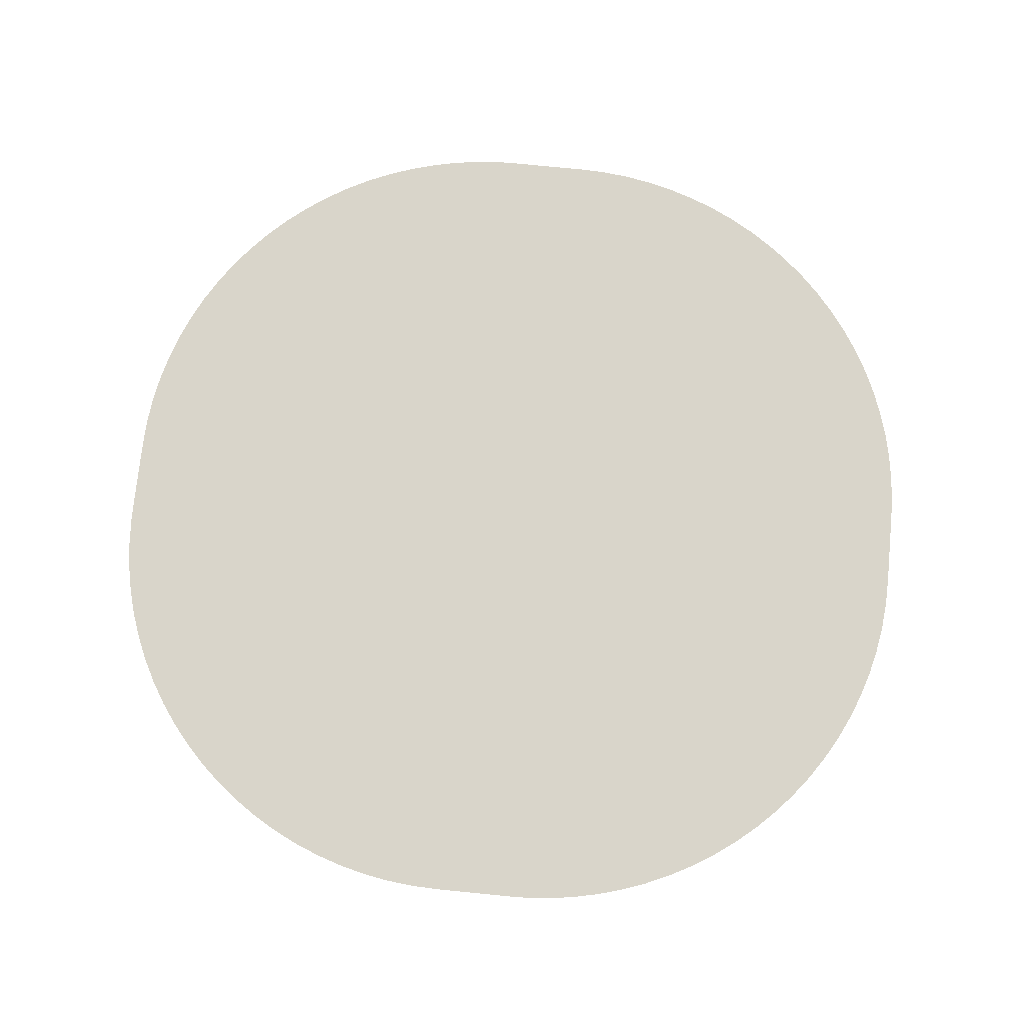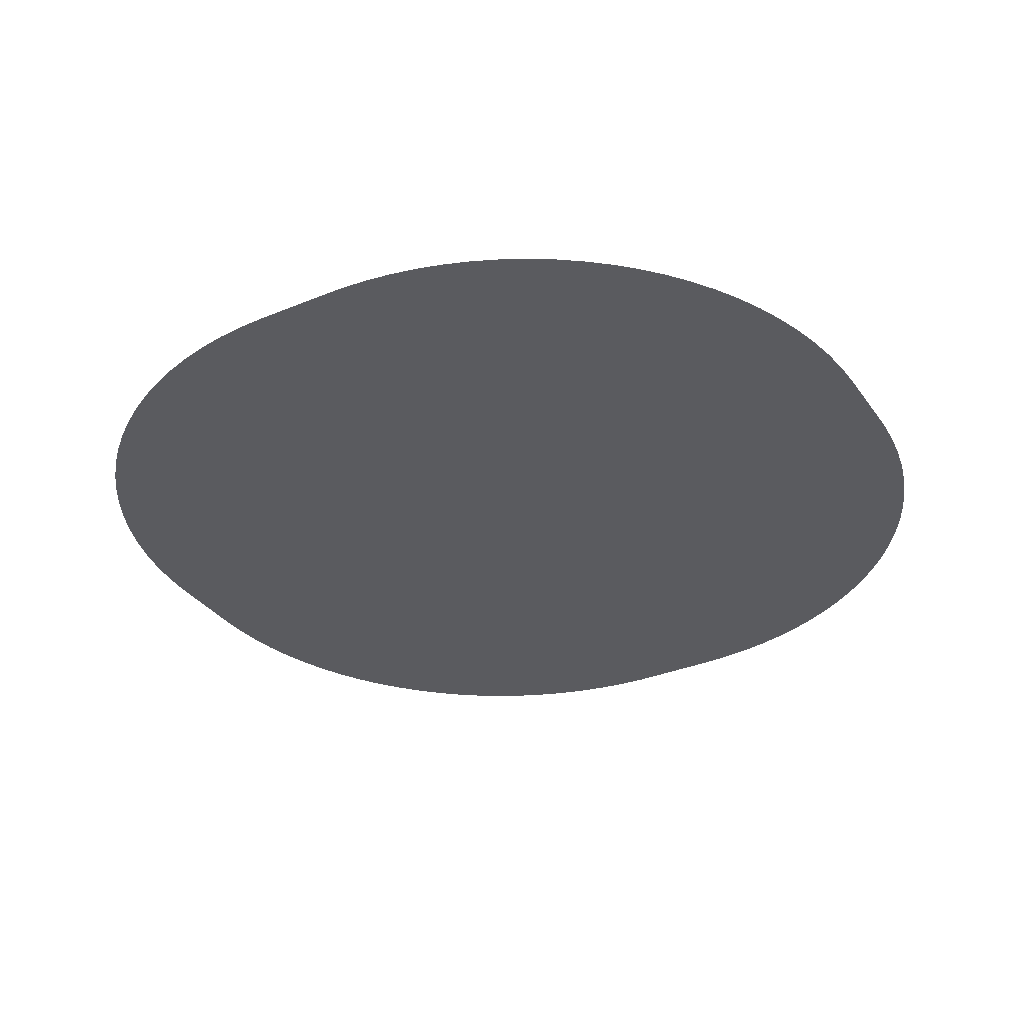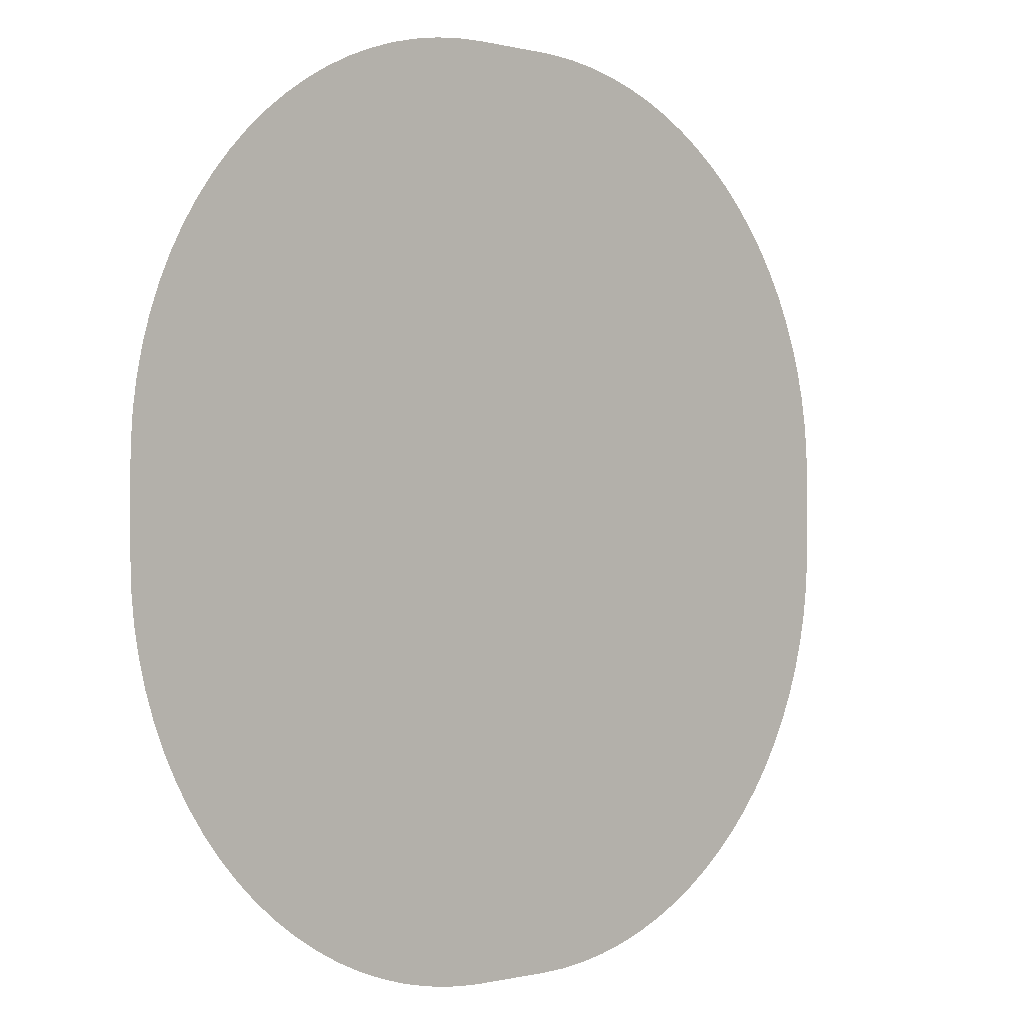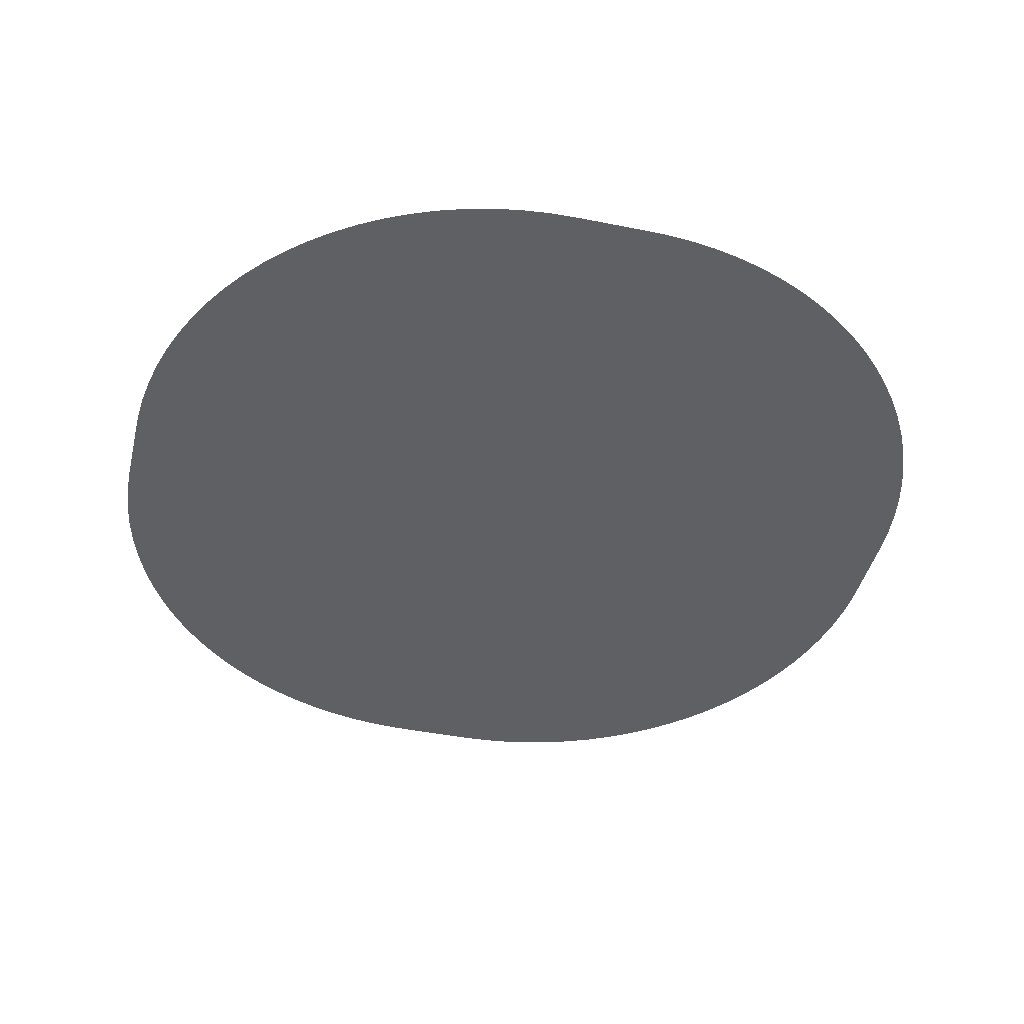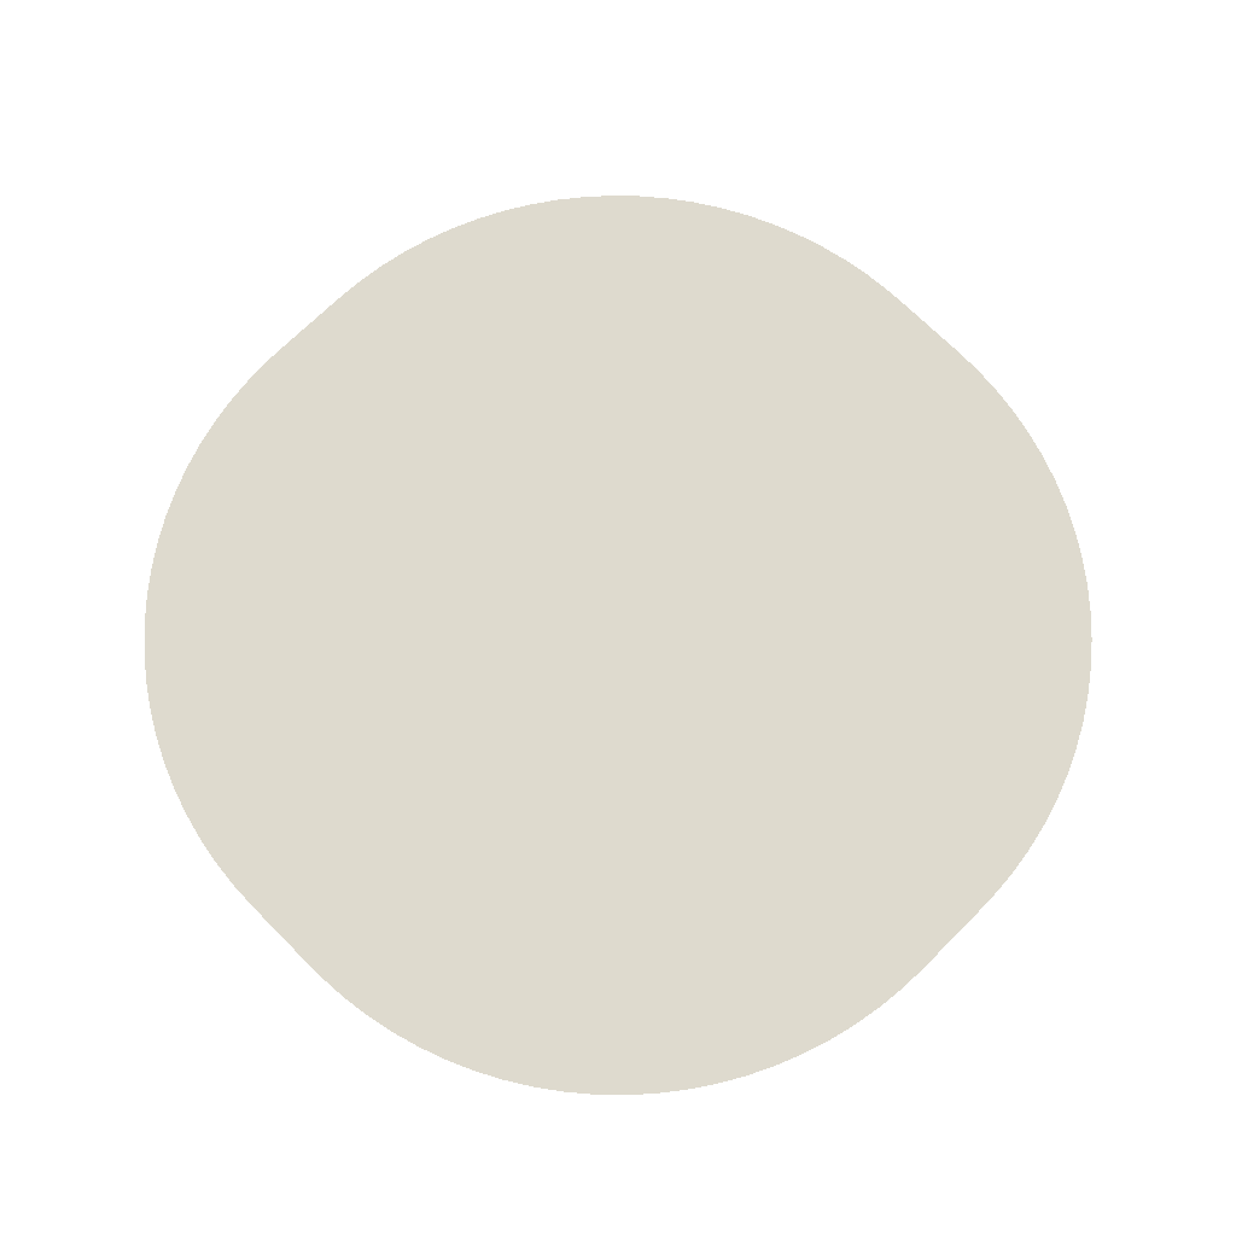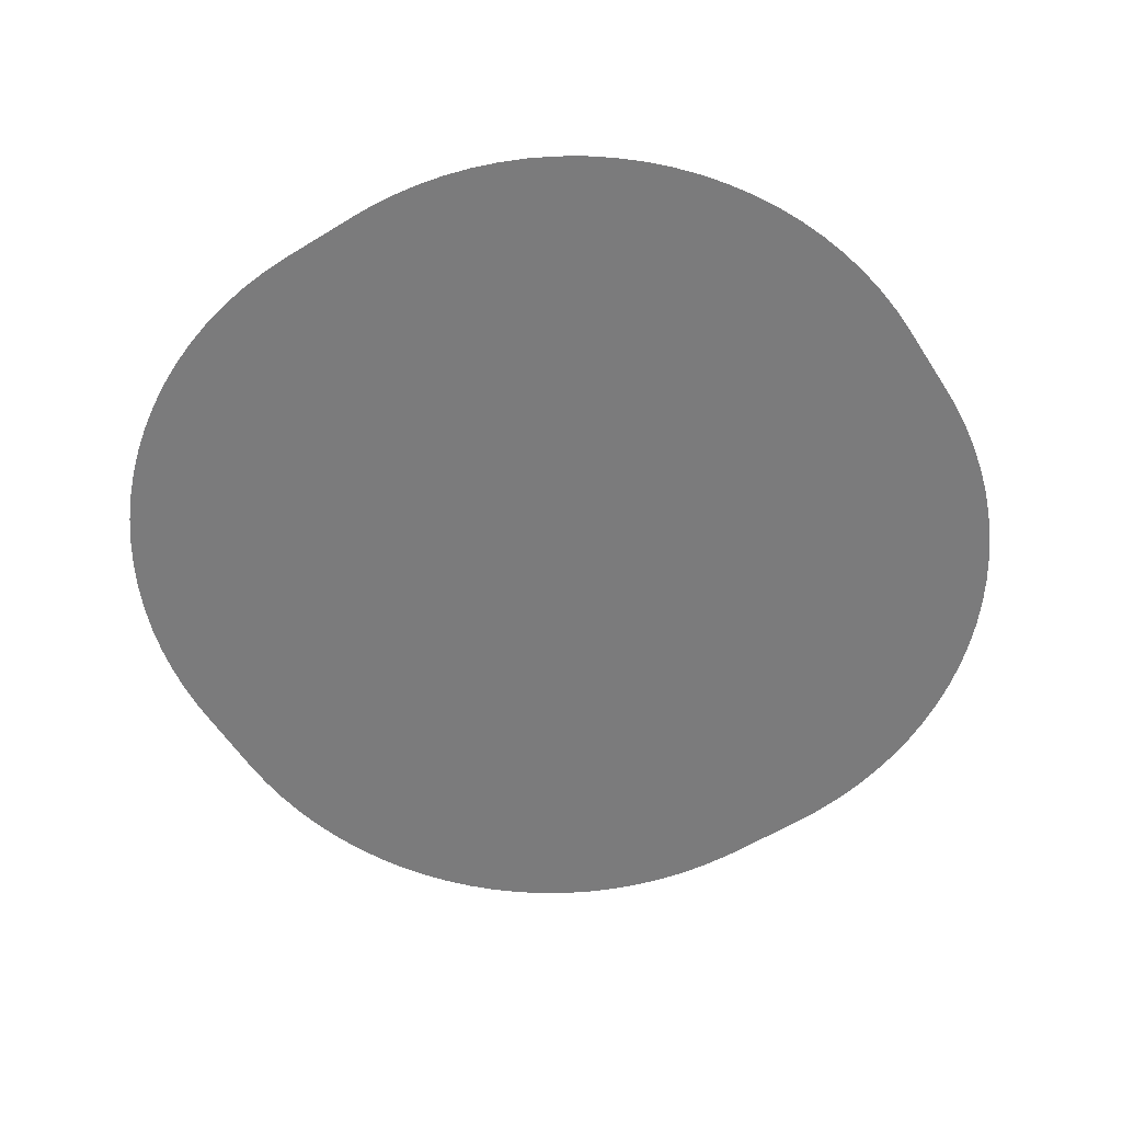
<metadata>
{"format":"obj","ext":"obj","renderer":"f3d","projection":"perspective","resolution":1024,"background":"white","views":[{"elev":74.6,"azim":-84.3,"up":"+Y"},{"elev":-33.1,"azim":119.8,"up":"+Y"},{"elev":-0.4,"azim":-44.4,"up":"+Z"},{"elev":-42.9,"azim":-103.5,"up":"+Y"},{"elev":71.3,"azim":45.1,"up":"+Y"},{"elev":-58.5,"azim":-57.6,"up":"+Y"}]}
</metadata>
<code>
o R2_Circle.001
v 23.62 2e-06 -7.545
v 23.19 3e-06 -9.025
v 0 0 0
v 7.545 -8e-06 23.62
v 9.025 -8e-06 23.19
v -24.27 0 -2.207
v -24.27 -0 2.207
v 2.207 8e-06 -24.27
v -2.207 8e-06 -24.27
v 17.53 6e-06 -18.08
v 16.39 6e-06 -19.11
v 10.47 -8e-06 22.67
v 11.88 -7e-06 22.04
v 13.24 -7e-06 21.32
v 14.55 -6e-06 20.5
v 15.79 -6e-06 19.59
v 16.97 -6e-06 18.6
v 18.08 -6e-06 17.53
v 19.11 -6e-06 16.39
v 20.06 -5e-06 15.18
v 20.92 -4e-06 13.9
v 21.69 -4e-06 12.57
v 22.36 -4e-06 11.18
v 22.94 -3e-06 9.753
v 23.42 -2e-06 8.289
v 23.79 -2e-06 6.794
v 24.06 -2e-06 5.277
v 24.22 -2e-06 3.746
v 24.27 -0 2.207
v 24.27 0 -2.207
v 24.26 1e-06 -2.977
v 24.15 2e-06 -4.513
v 23.94 2e-06 -6.038
v -20.5 -4e-06 14.55
v -19.59 -5e-06 15.79
v -18.6 -6e-06 16.97
v -17.53 -6e-06 18.08
v -16.39 -6e-06 19.11
v -15.18 -6e-06 20.06
v -13.9 -7e-06 20.92
v -12.57 -7e-06 21.69
v -11.18 -7e-06 22.36
v -9.753 -8e-06 22.94
v -8.289 -8e-06 23.42
v -6.794 -8e-06 23.79
v -5.277 -8e-06 24.06
v -3.746 -8e-06 24.22
v -2.207 -8e-06 24.27
v 2.207 -8e-06 24.27
v 2.977 -8e-06 24.26
v 4.513 -8e-06 24.15
v 6.038 -8e-06 23.94
v -24.26 -1e-06 2.977
v -24.15 -2e-06 4.513
v -23.94 -2e-06 6.038
v -23.62 -2e-06 7.545
v -23.19 -3e-06 9.025
v -22.67 -4e-06 10.47
v -22.04 -4e-06 11.88
v -21.32 -4e-06 13.24
v -21.69 4e-06 -12.57
v -22.36 4e-06 -11.18
v -22.94 3e-06 -9.753
v -23.42 2e-06 -8.289
v -23.79 2e-06 -6.794
v -24.06 2e-06 -5.277
v -24.22 2e-06 -3.746
v -2.977 8e-06 -24.26
v -4.513 8e-06 -24.15
v -6.038 8e-06 -23.94
v -7.545 8e-06 -23.62
v -9.025 8e-06 -23.19
v -10.47 8e-06 -22.67
v -11.88 7e-06 -22.04
v -13.24 7e-06 -21.32
v -14.55 6e-06 -20.5
v -15.79 6e-06 -19.59
v -16.97 6e-06 -18.6
v -18.08 6e-06 -17.53
v -19.11 6e-06 -16.39
v -20.06 5e-06 -15.18
v -20.92 4e-06 -13.9
v 15.18 6e-06 -20.06
v 13.9 7e-06 -20.92
v 12.57 7e-06 -21.69
v 11.18 7e-06 -22.36
v 9.753 8e-06 -22.94
v 8.289 8e-06 -23.42
v 6.794 8e-06 -23.79
v 5.277 8e-06 -24.06
v 3.746 8e-06 -24.22
v 22.67 4e-06 -10.47
v 22.04 4e-06 -11.88
v 21.32 4e-06 -13.24
v 20.5 4e-06 -14.55
v 19.59 5e-06 -15.79
v 18.6 6e-06 -16.97
f 1 2 3
f 4 5 3
f 6 7 3
f 8 9 3
f 10 11 3
f 3 5 12
f 12 13 3
f 13 14 3
f 14 15 3
f 15 16 3
f 16 17 3
f 17 18 3
f 18 19 3
f 19 20 3
f 20 21 3
f 21 22 3
f 22 23 3
f 23 24 3
f 24 25 3
f 25 26 3
f 26 27 3
f 27 28 3
f 28 29 3
f 29 30 3
f 30 31 3
f 31 32 3
f 32 33 3
f 33 1 3
f 3 34 35
f 35 36 3
f 36 37 3
f 37 38 3
f 38 39 3
f 39 40 3
f 40 41 3
f 41 42 3
f 42 43 3
f 43 44 3
f 44 45 3
f 45 46 3
f 46 47 3
f 47 48 3
f 48 49 3
f 49 50 3
f 50 51 3
f 51 52 3
f 52 4 3
f 7 53 3
f 53 54 3
f 54 55 3
f 55 56 3
f 56 57 3
f 57 58 3
f 58 59 3
f 59 60 3
f 60 34 3
f 3 61 62
f 62 63 3
f 63 64 3
f 64 65 3
f 65 66 3
f 66 67 3
f 67 6 3
f 9 68 3
f 68 69 3
f 69 70 3
f 70 71 3
f 71 72 3
f 72 73 3
f 73 74 3
f 74 75 3
f 75 76 3
f 76 77 3
f 77 78 3
f 78 79 3
f 79 80 3
f 80 81 3
f 81 82 3
f 82 61 3
f 3 11 83
f 83 84 3
f 84 85 3
f 85 86 3
f 86 87 3
f 87 88 3
f 88 89 3
f 89 90 3
f 90 91 3
f 91 8 3
f 3 2 92
f 92 93 3
f 93 94 3
f 94 95 3
f 95 96 3
f 96 97 3
f 97 10 3

</code>
